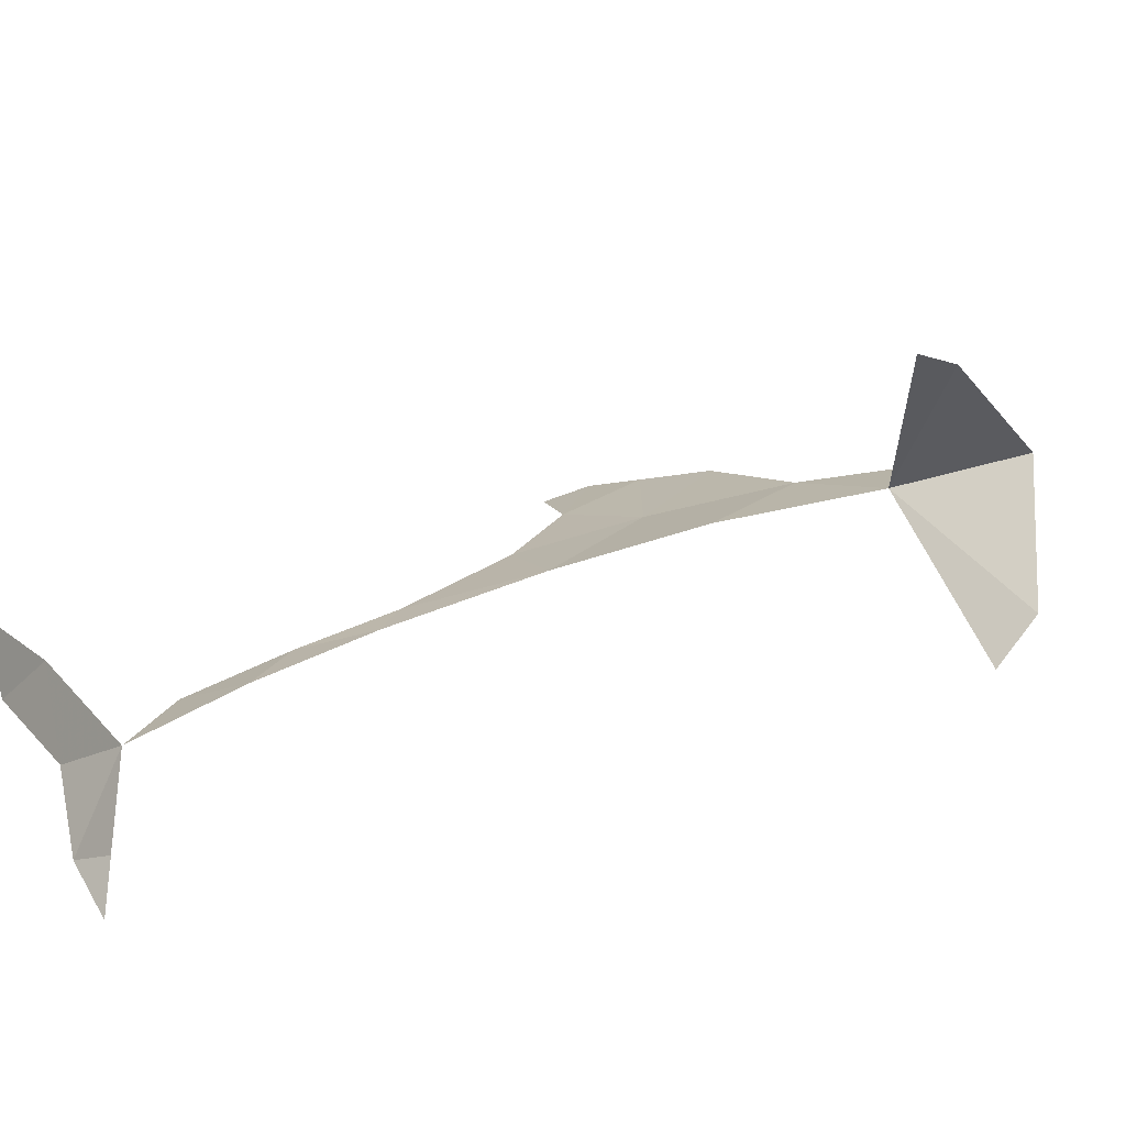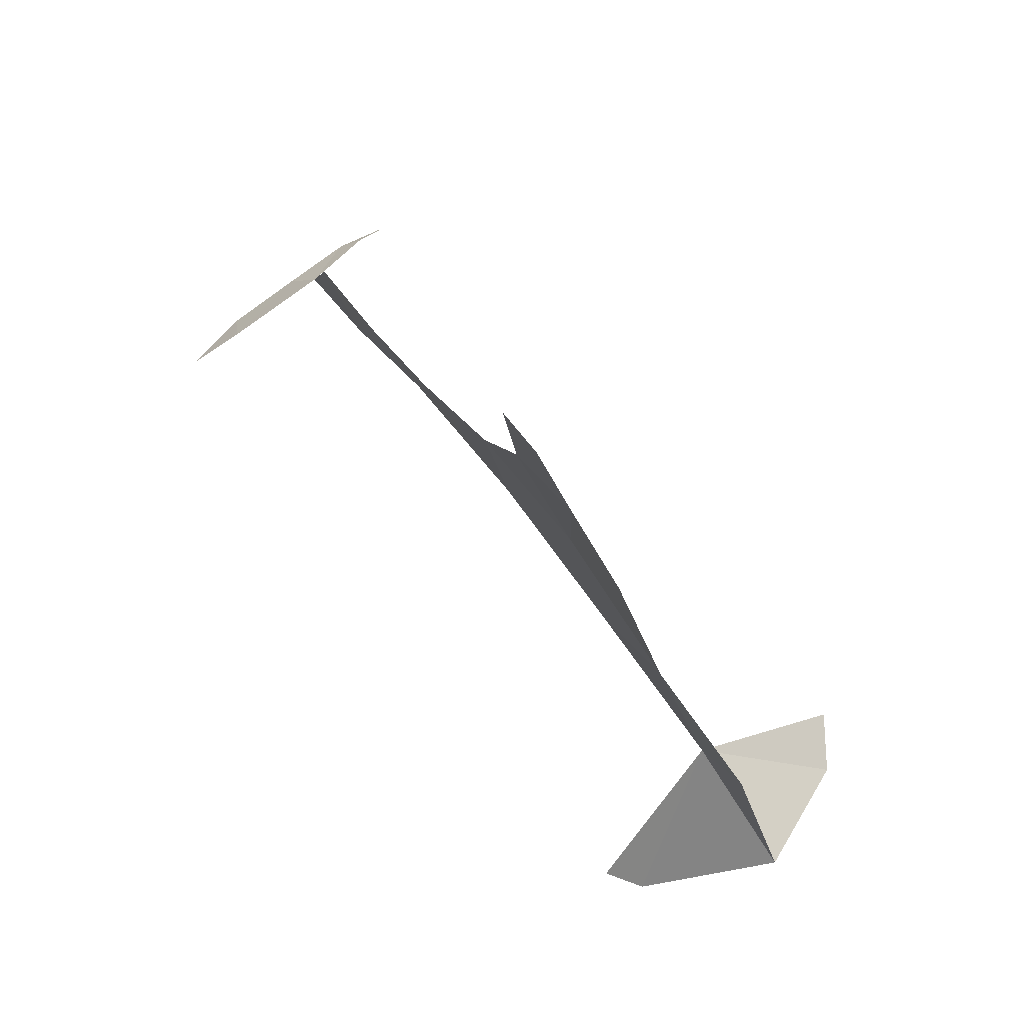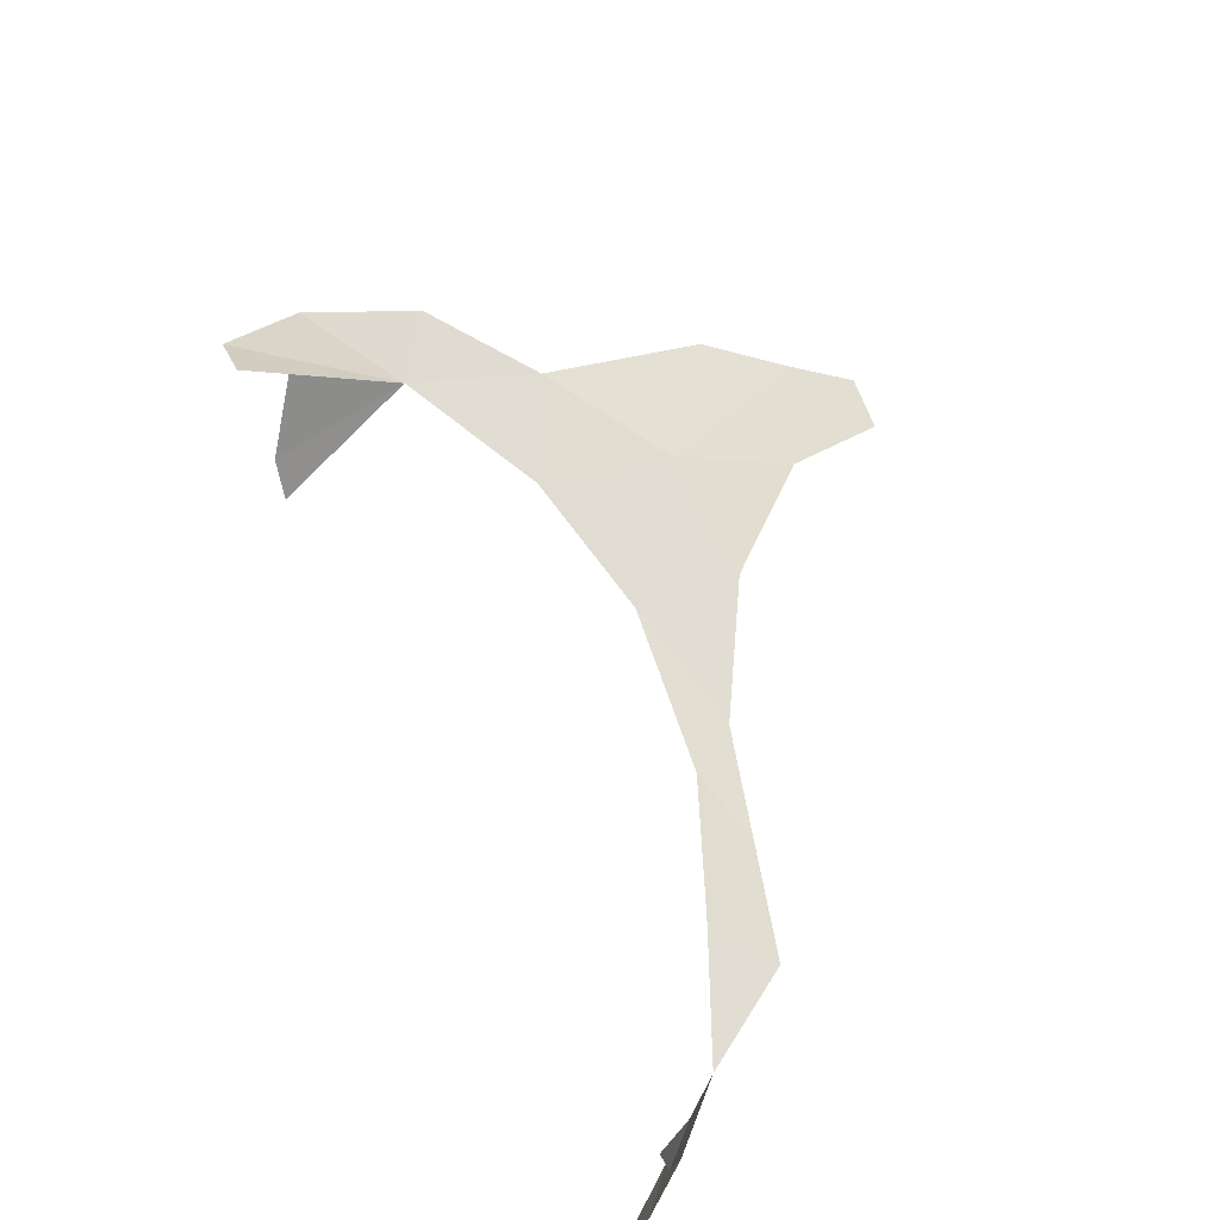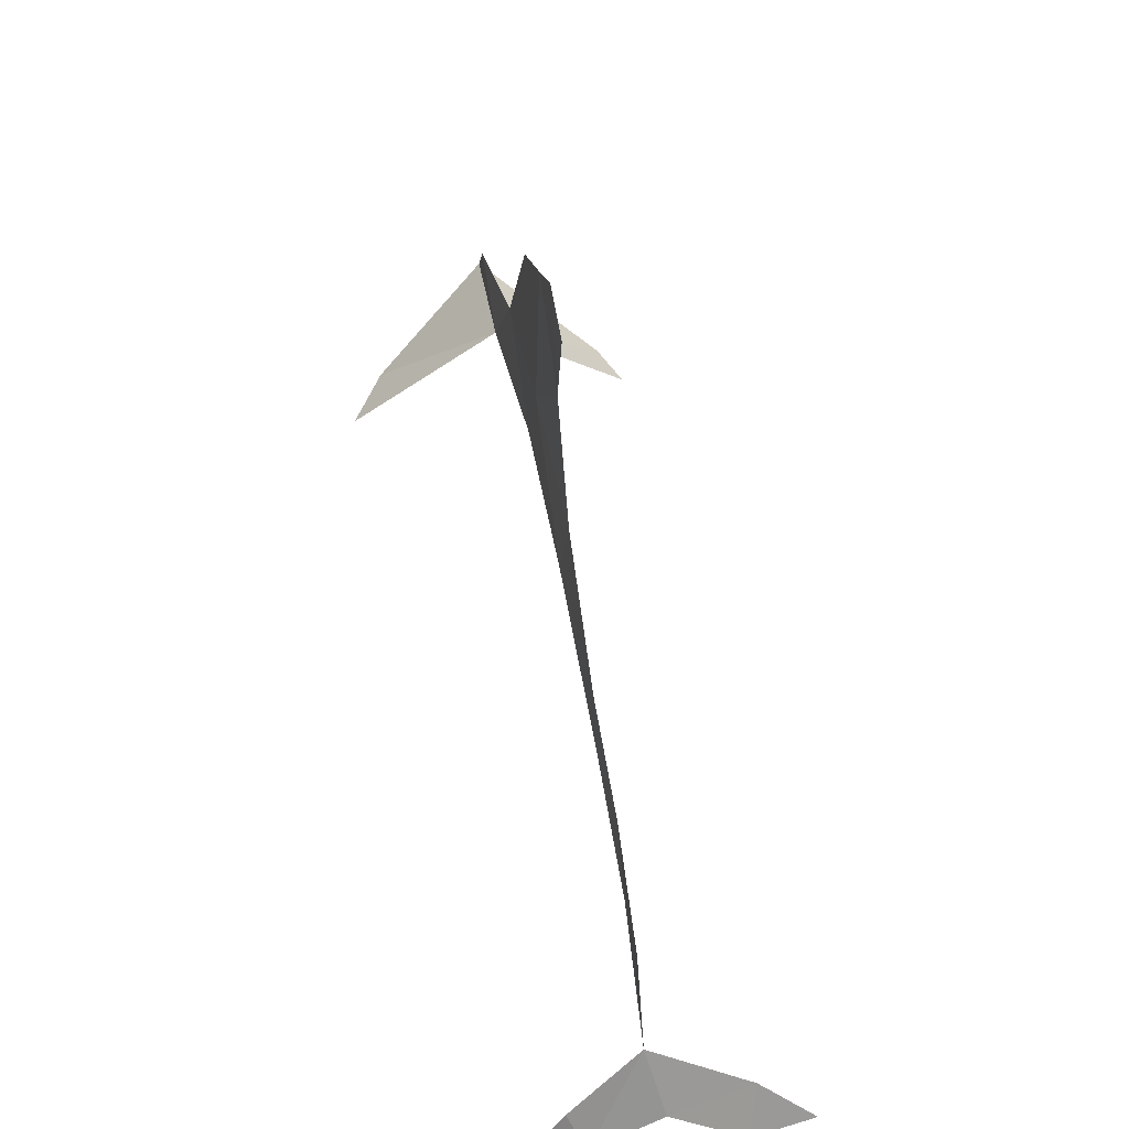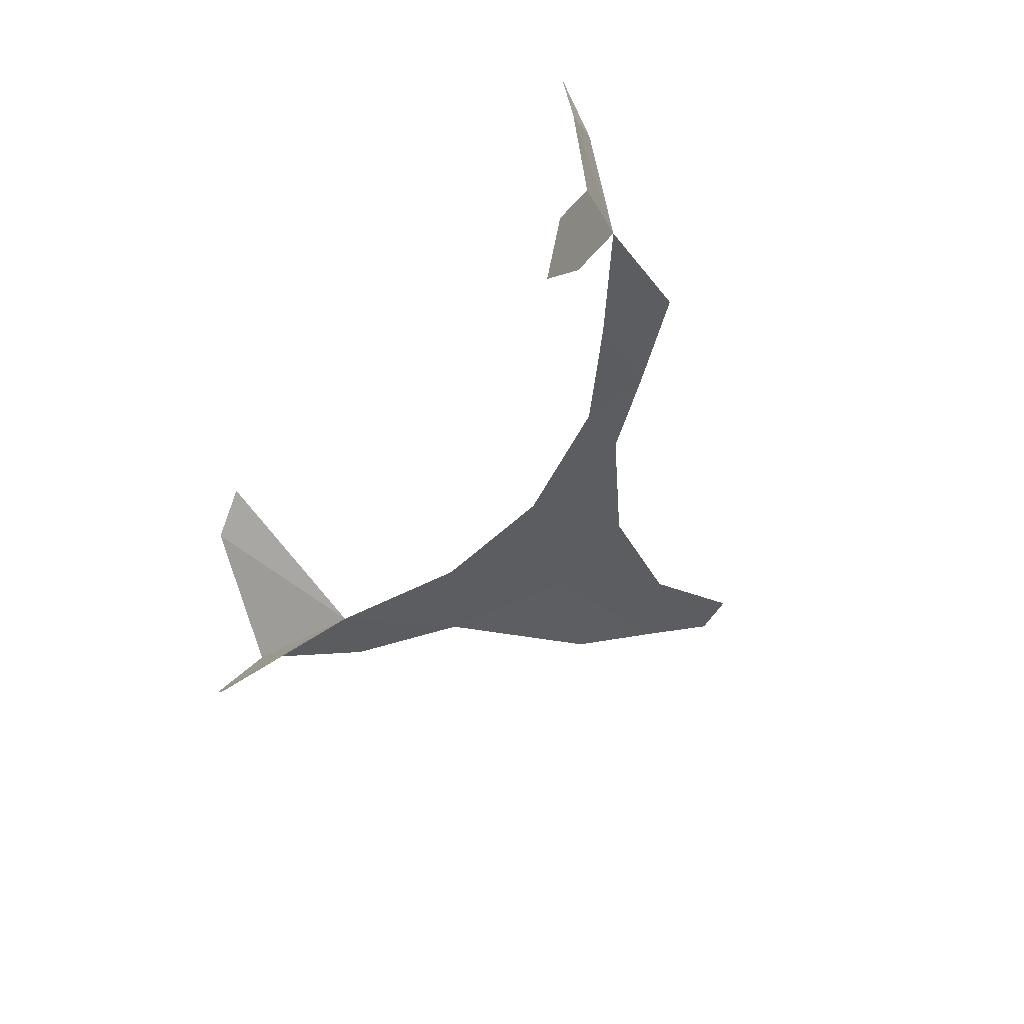
<metadata>
{"format":"obj","ext":"obj","renderer":"f3d","projection":"perspective","resolution":1024,"background":"white","views":[{"elev":-76.0,"azim":-164.8,"up":"+Y"},{"elev":78.1,"azim":-126.1,"up":"+Y"},{"elev":68.0,"azim":49.5,"up":"+Z"},{"elev":50.9,"azim":78.9,"up":"+Y"},{"elev":-36.7,"azim":48.7,"up":"+Z"}]}
</metadata>
<code>
v -0.02663 0.2062 -0.001202
v 0.3957 -0.2179 -0.1187
v -0.139 -0.09838 0.1336
v 0.02826 0.1315 0.002654
v 0.3994 -0.2186 0.1144
v -0.1738 0.07089 0.004314
v 0.0975 0.03824 0.000527
v 0.3825 -0.1784 -0.0771
v 0.06585 0.2691 -0.0003569
v -0.2325 0.004336 -0.001464
v -0.1458 -0.09764 -0.1308
v -0.1677 -0.08007 0.1085
v 0.08695 0.1931 -0.0005283
v -0.01778 0.04766 -0.0001616
v -0.1901 -0.06361 -0.08483
v -0.2029 -0.07021 0.08274
v 0.201 0.03168 -0.001501
v 0.4002 -0.1959 0.0411
v 0.02664 0.2412 -0.0009359
v 0.1022 0.2557 -0.000326
v -0.08121 0.1045 0.0004473
v -0.3006 -0.0238 -0.0002369
v 0.3932 -0.1987 0.08149
v -0.4223 -0.1159 0.0006493
v 0.1246 0.1089 -0.00043
v 0.3442 -0.05151 -0.00099
v 0.3941 -0.1793 -0.01326
v -0.166 -0.07456 -0.1001
v 0.386 -0.1674 0.05303
v 0.2935 -0.06917 -0.004185
v 0.2126 -0.00739 -0.0009304
v 0.3683 -0.1303 -0.001998
v 0.2712 -0.008966 -0.003042
v -0.1374 0.02552 0.002207
v -0.3532 -0.05074 3.556e-05
v 0.4038 -0.2133 -0.06907
f 1 4 19
f 1 4 21
f 2 8 36
f 4 7 14
f 4 7 25
f 4 13 19
f 4 13 25
f 4 14 21
f 6 10 34
f 6 21 34
f 7 17 25
f 7 17 31
f 8 27 32
f 8 27 36
f 9 13 19
f 9 13 20
f 10 15 34
f 10 16 34
f 12 16 34
f 14 21 34
f 15 28 34
f 17 31 33
f 18 23 29
f 18 27 32
f 18 29 32
f 26 30 32
f 26 30 33
f 30 31 33

</code>
